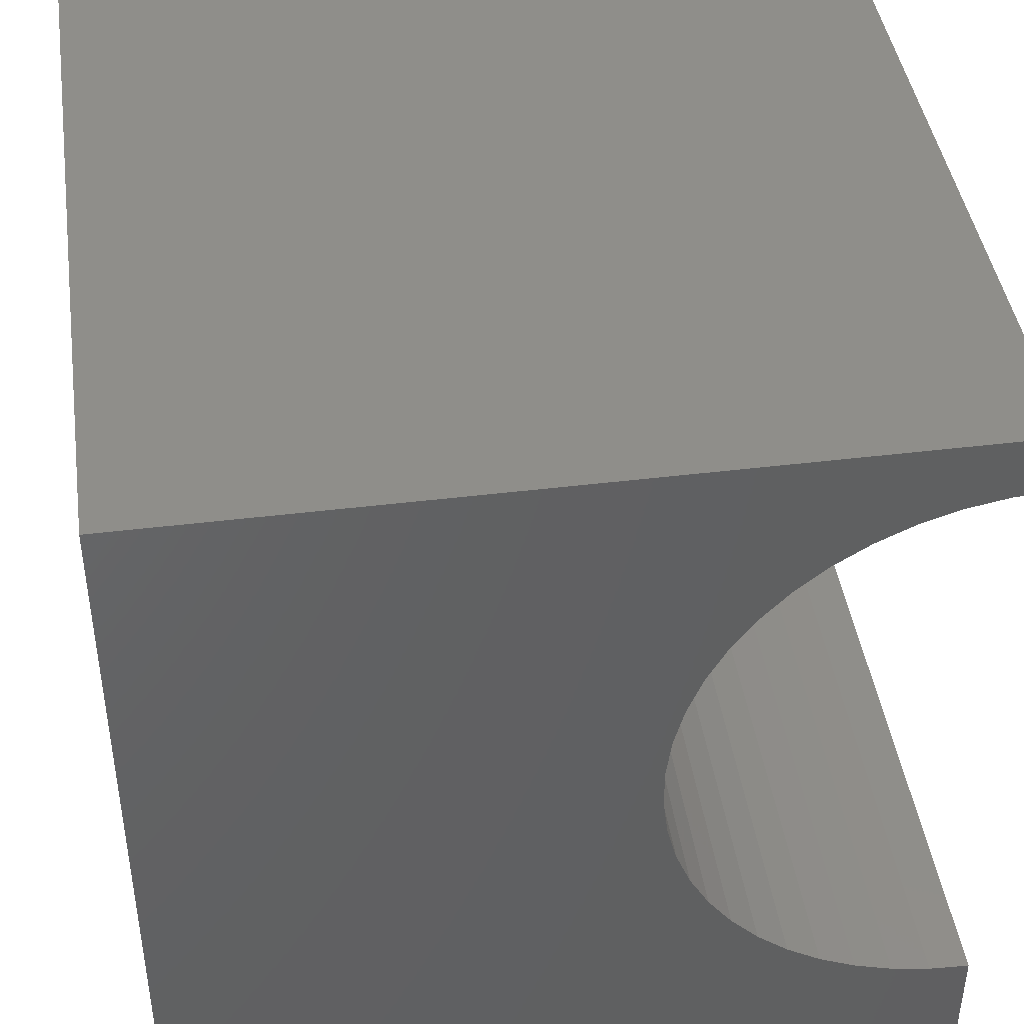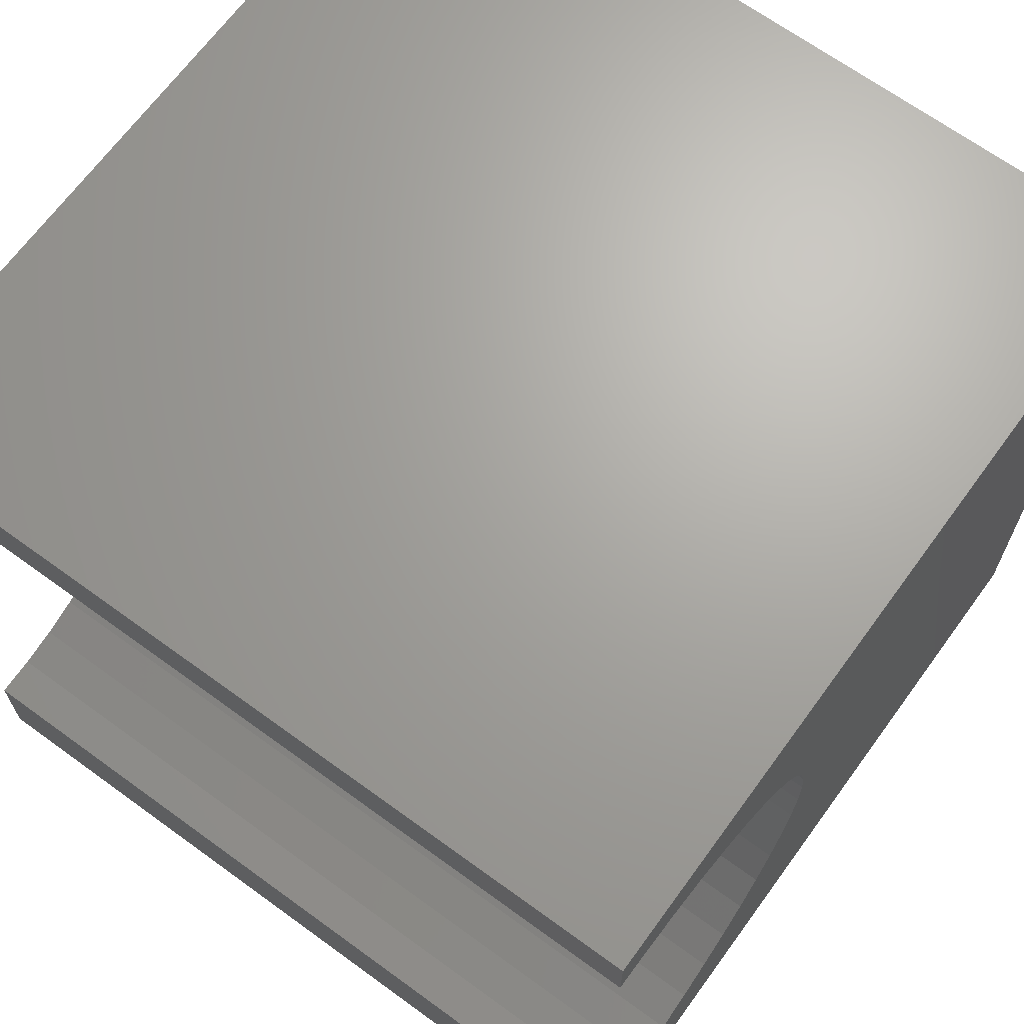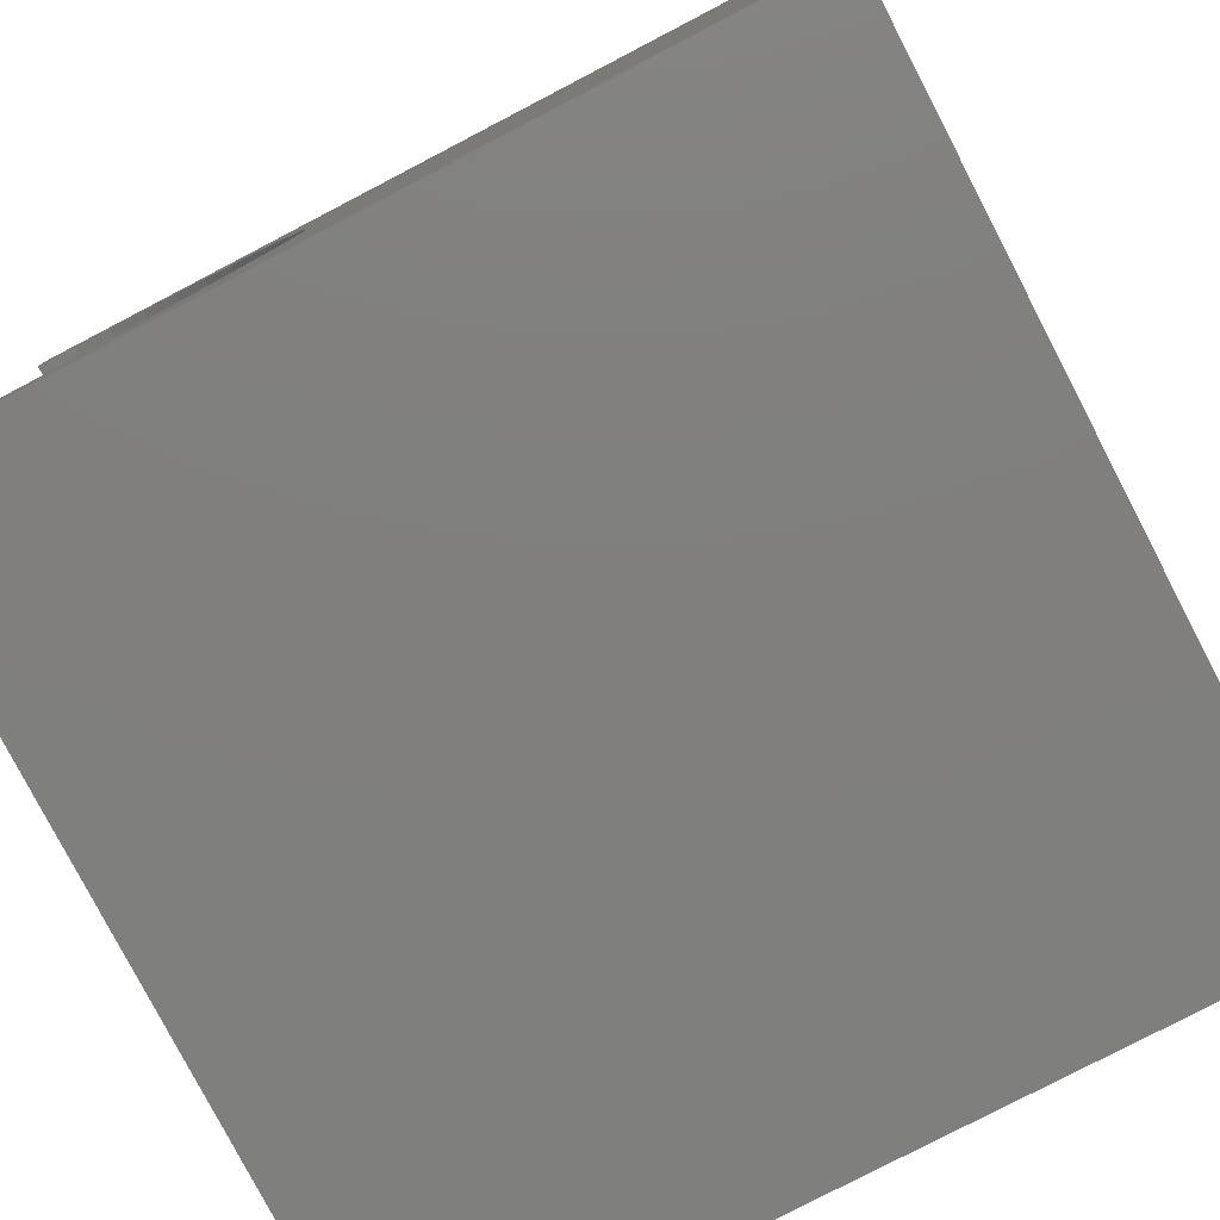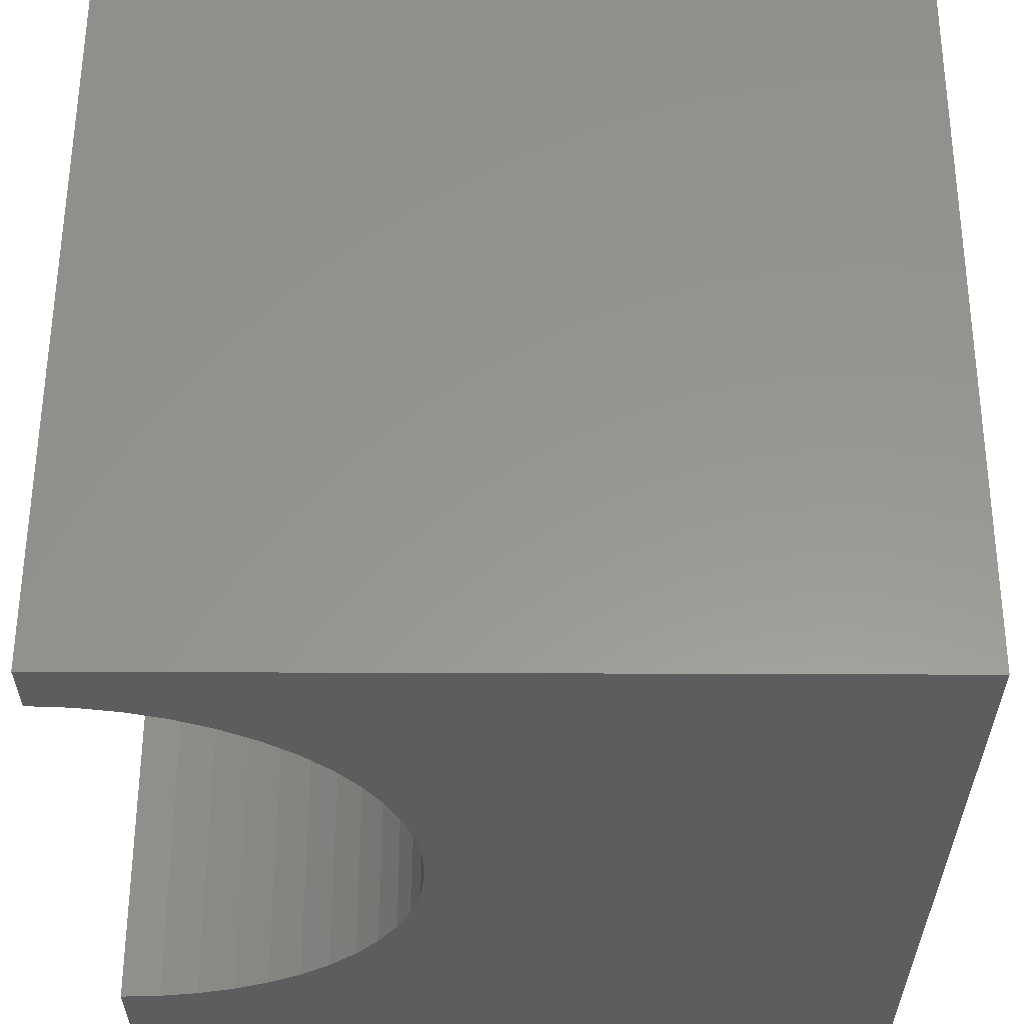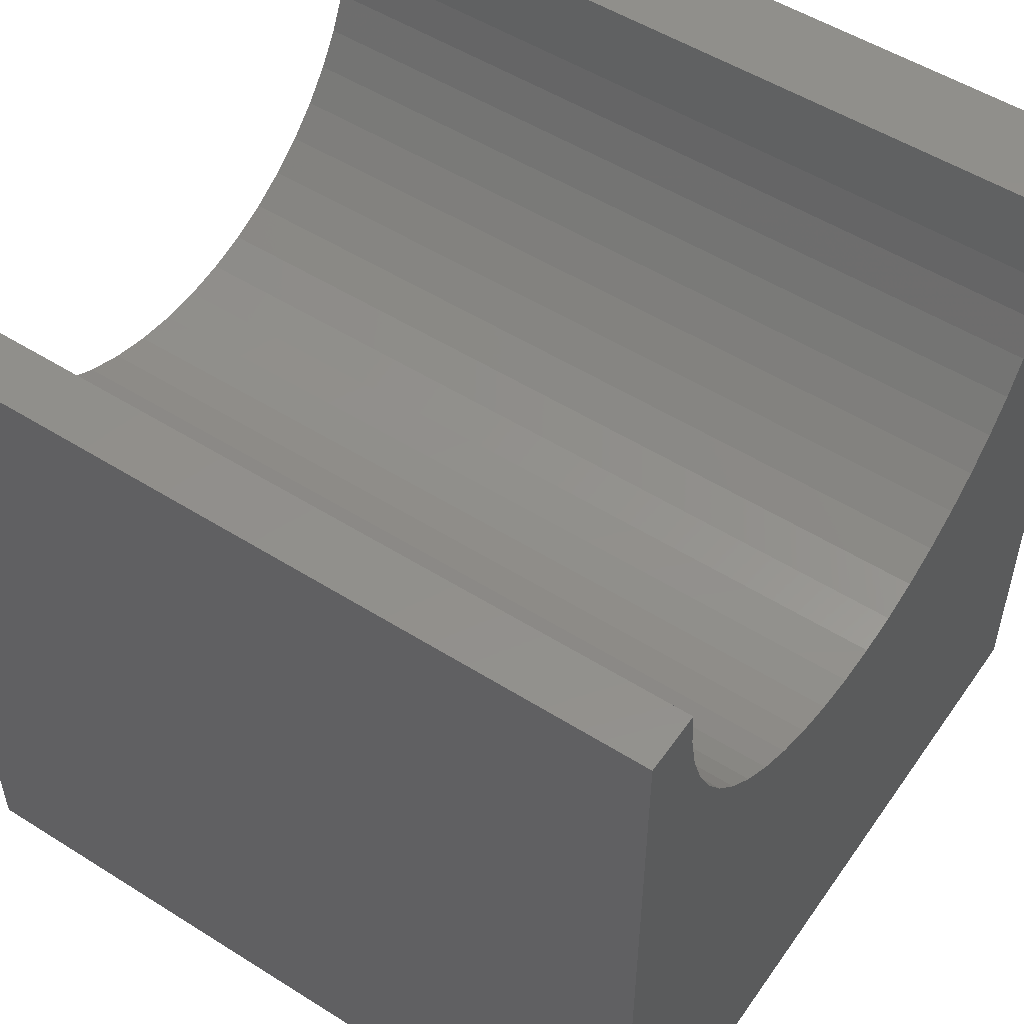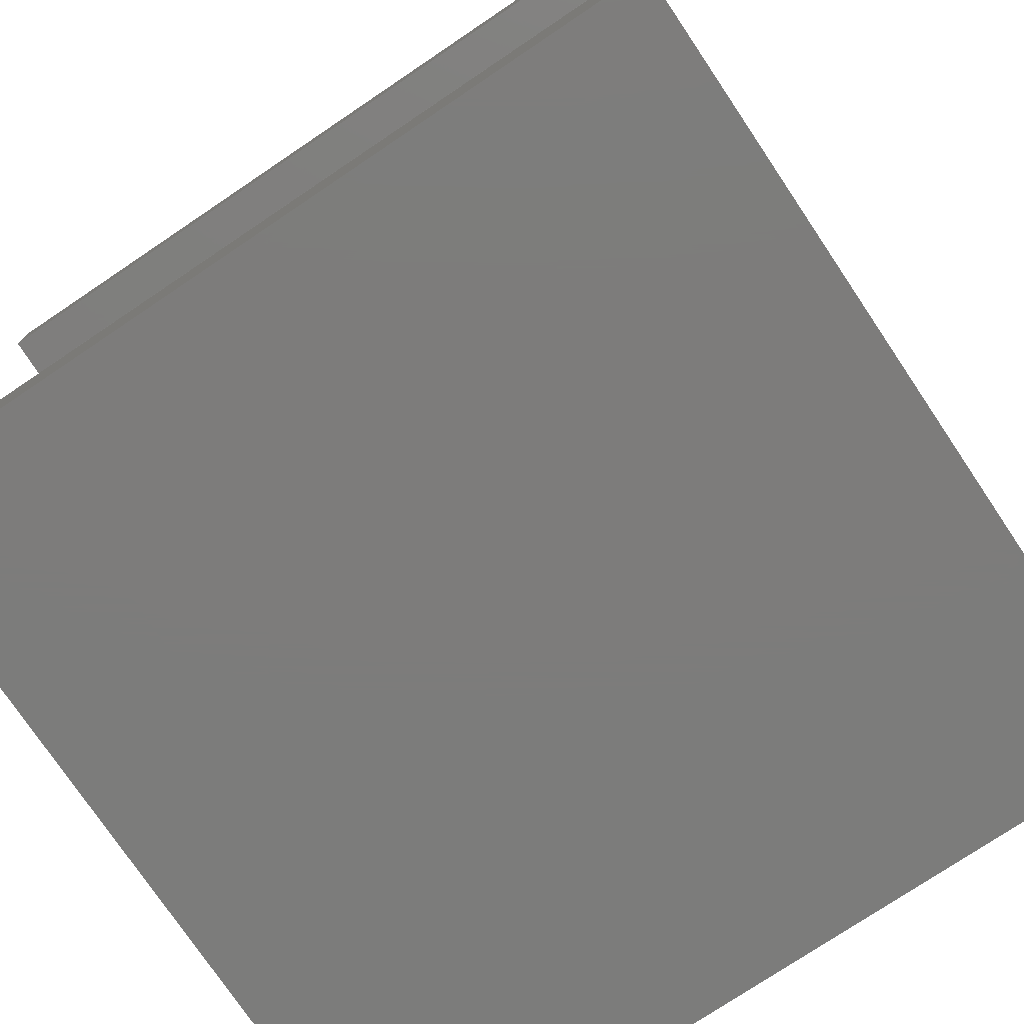
<metadata>
{"format":"stl","ext":"stl","renderer":"f3d","projection":"perspective","resolution":1024,"background":"white","views":[{"elev":43.1,"azim":-98.3,"up":"+Y"},{"elev":67.4,"azim":36.1,"up":"+Y"},{"elev":-79.4,"azim":117.5,"up":"+Y"},{"elev":58.2,"azim":90.2,"up":"+Y"},{"elev":52.5,"azim":-145.9,"up":"+Z"},{"elev":-75.8,"azim":33.9,"up":"+Y"}]}
</metadata>
<code>
# stl→obj: 60 verts, 116 faces
v 10 9.257 10
v 10 10 10
v 0 9.257 10
v 0 10 10
v 0 9.225 9.498
v 0 1.243 10
v 0 1.274 9.498
v 0 0 10
v 0 1.368 9.003
v 0 0 0
v 0 1.524 8.525
v 0 1.738 8.07
v 0 2.008 7.645
v 0 2.329 7.257
v 0 2.695 6.912
v 0 7.397 6.617
v 0 7.804 6.912
v 0 10 0
v 0 8.171 7.257
v 0 8.492 7.645
v 0 8.761 8.07
v 0 8.976 8.525
v 0 9.131 9.003
v 0 3.103 6.617
v 0 3.544 6.374
v 0 4.011 6.189
v 0 6.001 6.064
v 0 6.488 6.189
v 0 6.956 6.374
v 0 4.499 6.064
v 0 4.998 6.001
v 0 5.501 6.001
v 10 1.243 10
v 10 0 10
v 10 1.274 9.498
v 10 2.329 7.257
v 10 2.008 7.645
v 10 0 0
v 10 1.738 8.07
v 10 1.524 8.525
v 10 1.368 9.003
v 10 9.225 9.498
v 10 9.131 9.003
v 10 10 0
v 10 8.976 8.525
v 10 8.761 8.07
v 10 8.492 7.645
v 10 8.171 7.257
v 10 7.804 6.912
v 10 4.499 6.064
v 10 4.011 6.189
v 10 3.544 6.374
v 10 7.397 6.617
v 10 6.956 6.374
v 10 6.488 6.189
v 10 3.103 6.617
v 10 2.695 6.912
v 10 6.001 6.064
v 10 5.501 6.001
v 10 4.998 6.001
f 1 2 3
f 3 2 4
f 5 3 4
f 6 7 8
f 8 7 9
f 8 9 10
f 10 9 11
f 10 11 12
f 12 13 10
f 10 13 14
f 10 14 15
f 16 17 18
f 18 17 19
f 18 19 20
f 20 21 18
f 18 21 22
f 18 22 4
f 4 22 23
f 4 23 5
f 15 24 10
f 10 24 25
f 10 25 26
f 27 28 18
f 18 28 29
f 18 29 16
f 26 30 10
f 10 30 31
f 10 31 18
f 18 31 32
f 18 32 27
f 6 8 33
f 33 8 34
f 35 33 34
f 36 37 38
f 37 39 38
f 38 39 40
f 38 40 34
f 34 40 41
f 34 41 35
f 1 42 2
f 2 42 43
f 2 43 44
f 44 43 45
f 44 45 46
f 46 47 44
f 44 47 48
f 44 48 49
f 50 51 38
f 38 51 52
f 49 53 44
f 44 53 54
f 44 54 55
f 52 56 38
f 38 56 57
f 38 57 36
f 55 58 44
f 44 58 59
f 44 59 38
f 38 59 60
f 38 60 50
f 18 44 10
f 10 44 38
f 2 44 4
f 4 44 18
f 38 34 10
f 10 34 8
f 6 33 35
f 6 35 7
f 7 35 41
f 7 41 9
f 9 41 40
f 9 40 11
f 11 40 39
f 11 39 12
f 12 39 37
f 12 37 13
f 13 37 36
f 13 36 14
f 14 36 57
f 14 57 15
f 15 57 56
f 15 56 24
f 24 56 52
f 24 52 25
f 25 52 51
f 25 51 26
f 26 51 50
f 26 50 30
f 30 50 60
f 30 60 31
f 31 60 59
f 31 59 32
f 32 59 58
f 32 58 27
f 27 58 55
f 27 55 28
f 28 55 54
f 28 54 29
f 29 54 53
f 29 53 16
f 16 53 49
f 16 49 17
f 17 49 48
f 17 48 19
f 19 48 47
f 19 47 20
f 20 47 46
f 20 46 21
f 21 46 45
f 21 45 22
f 22 45 43
f 22 43 23
f 23 43 42
f 23 42 5
f 5 42 1
f 5 1 3

</code>
